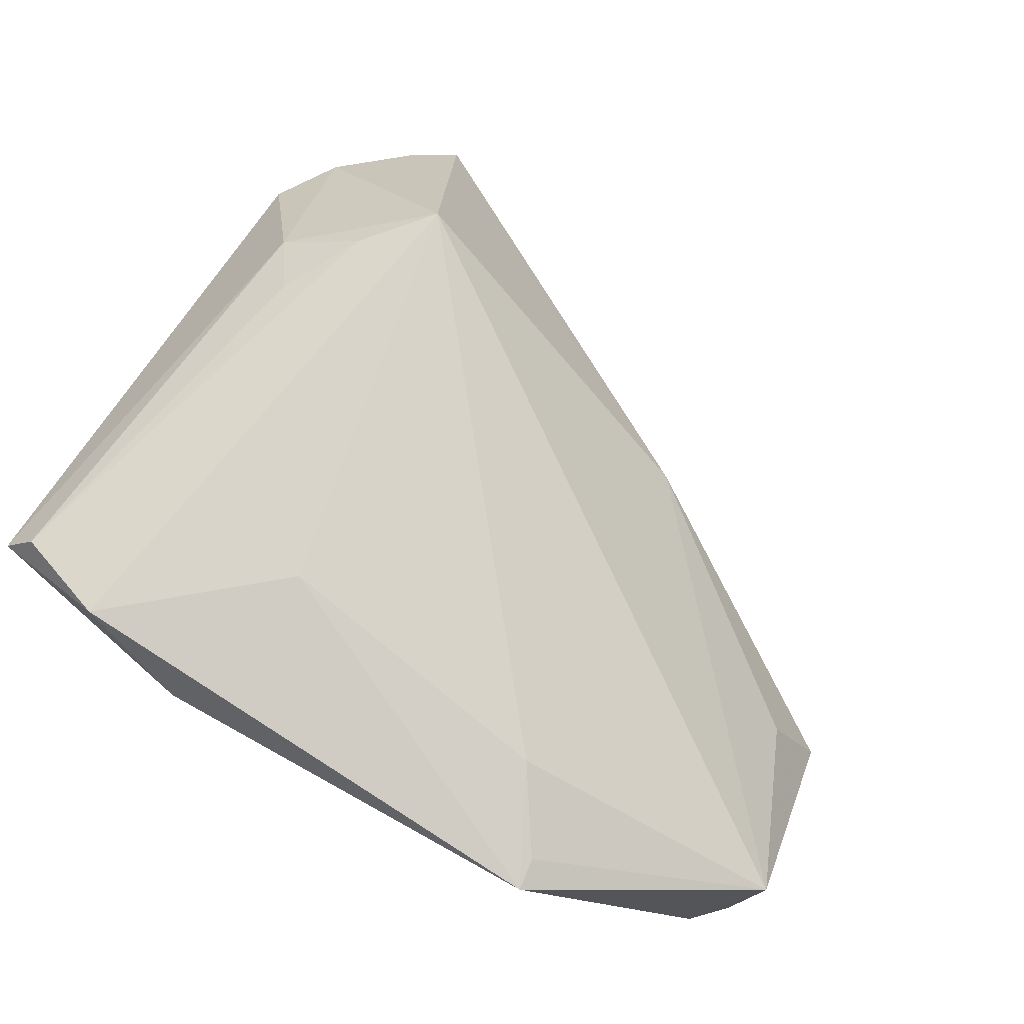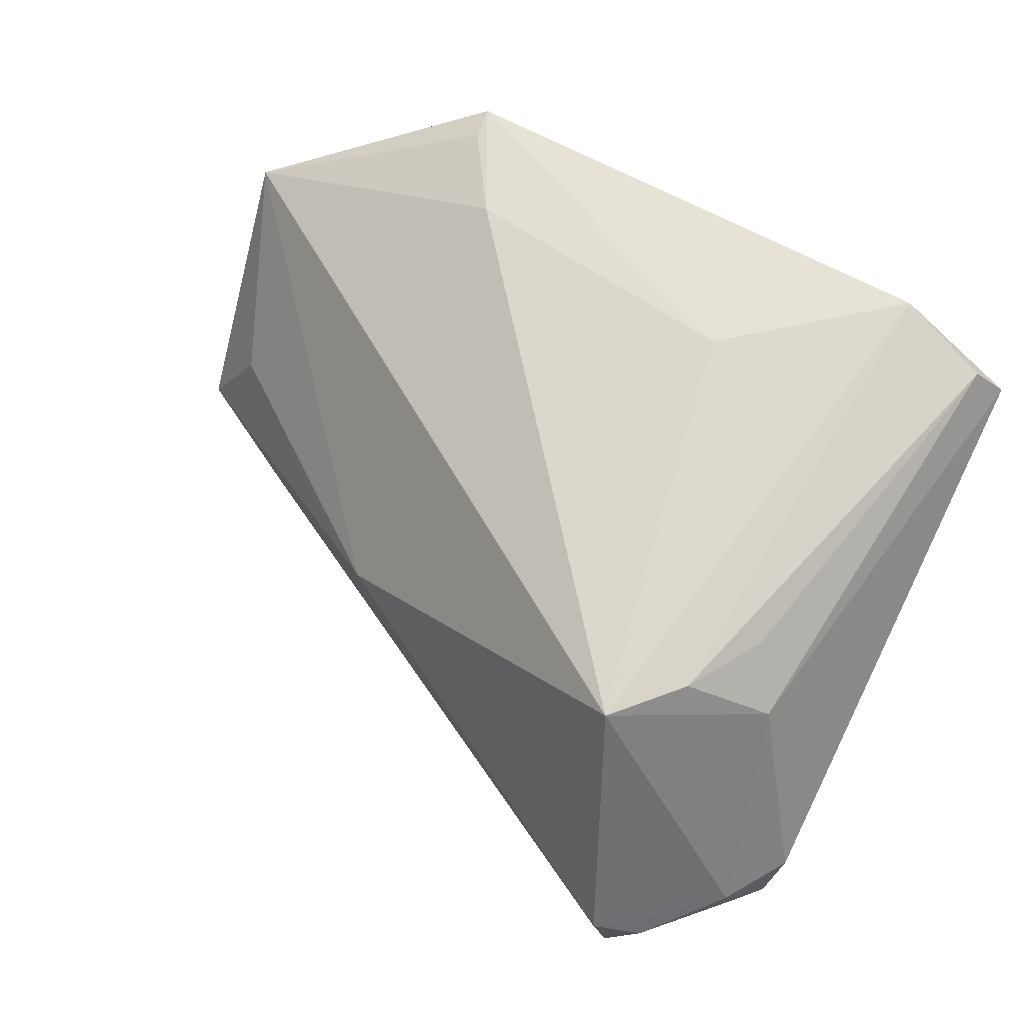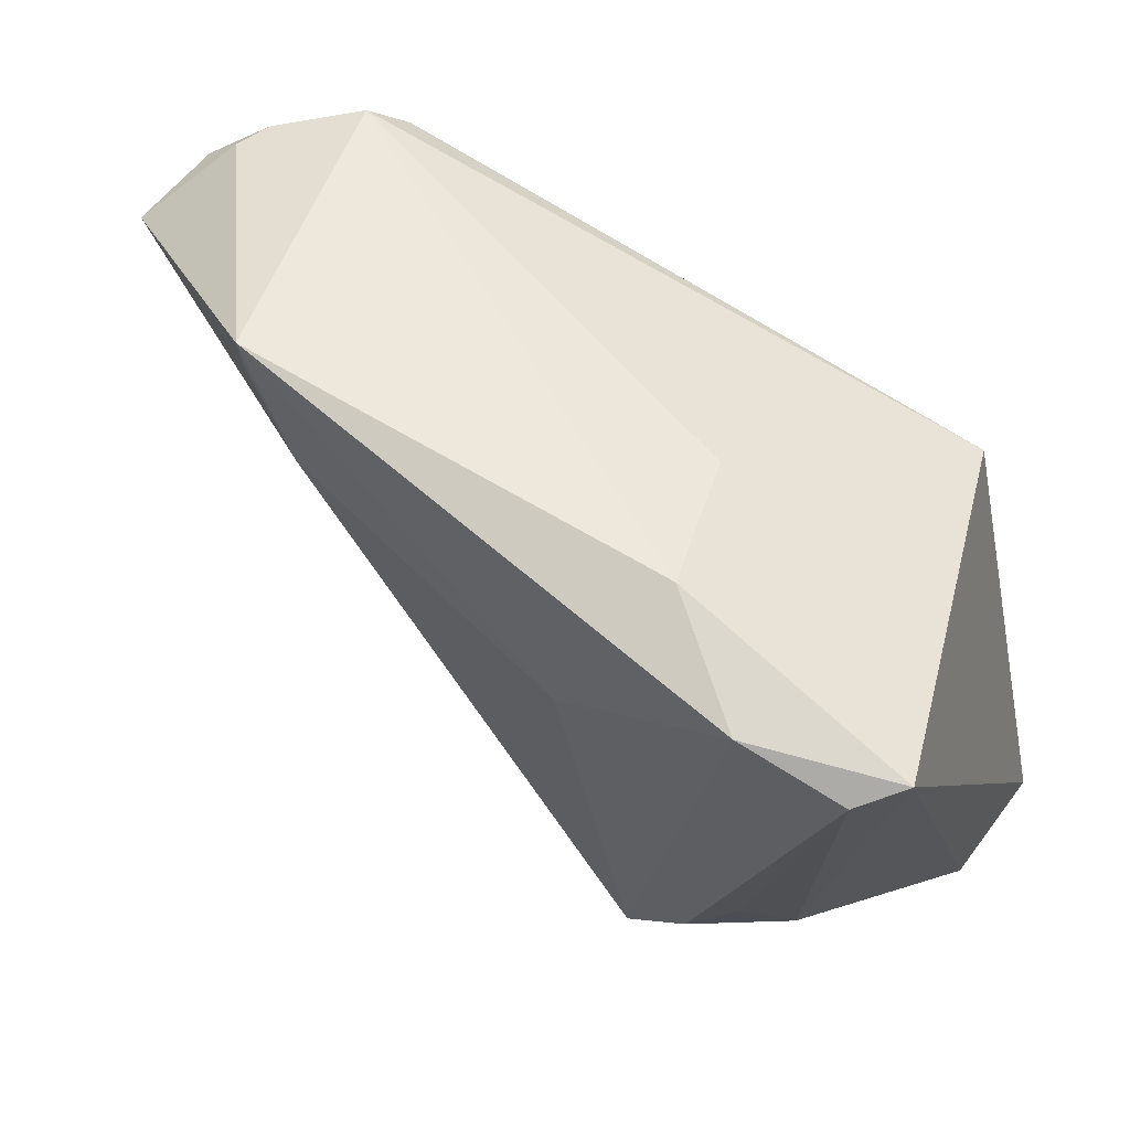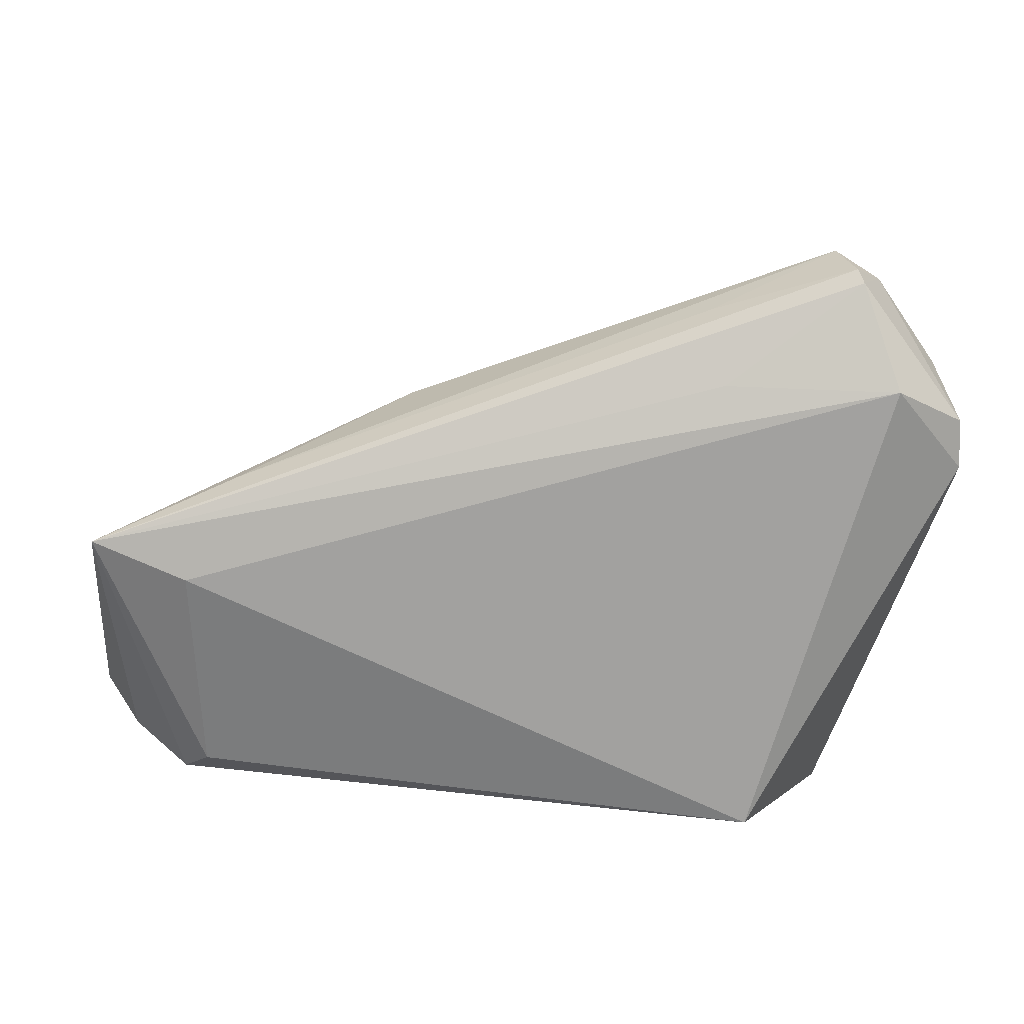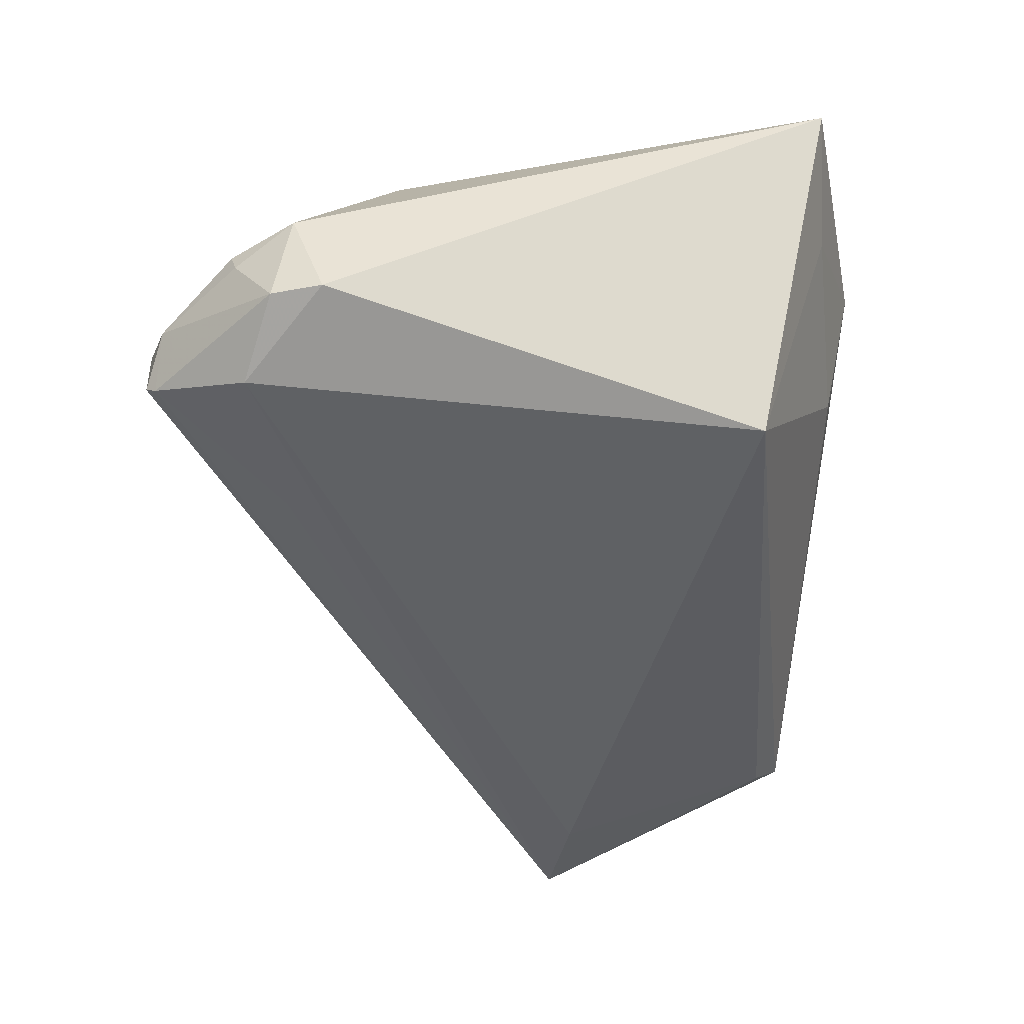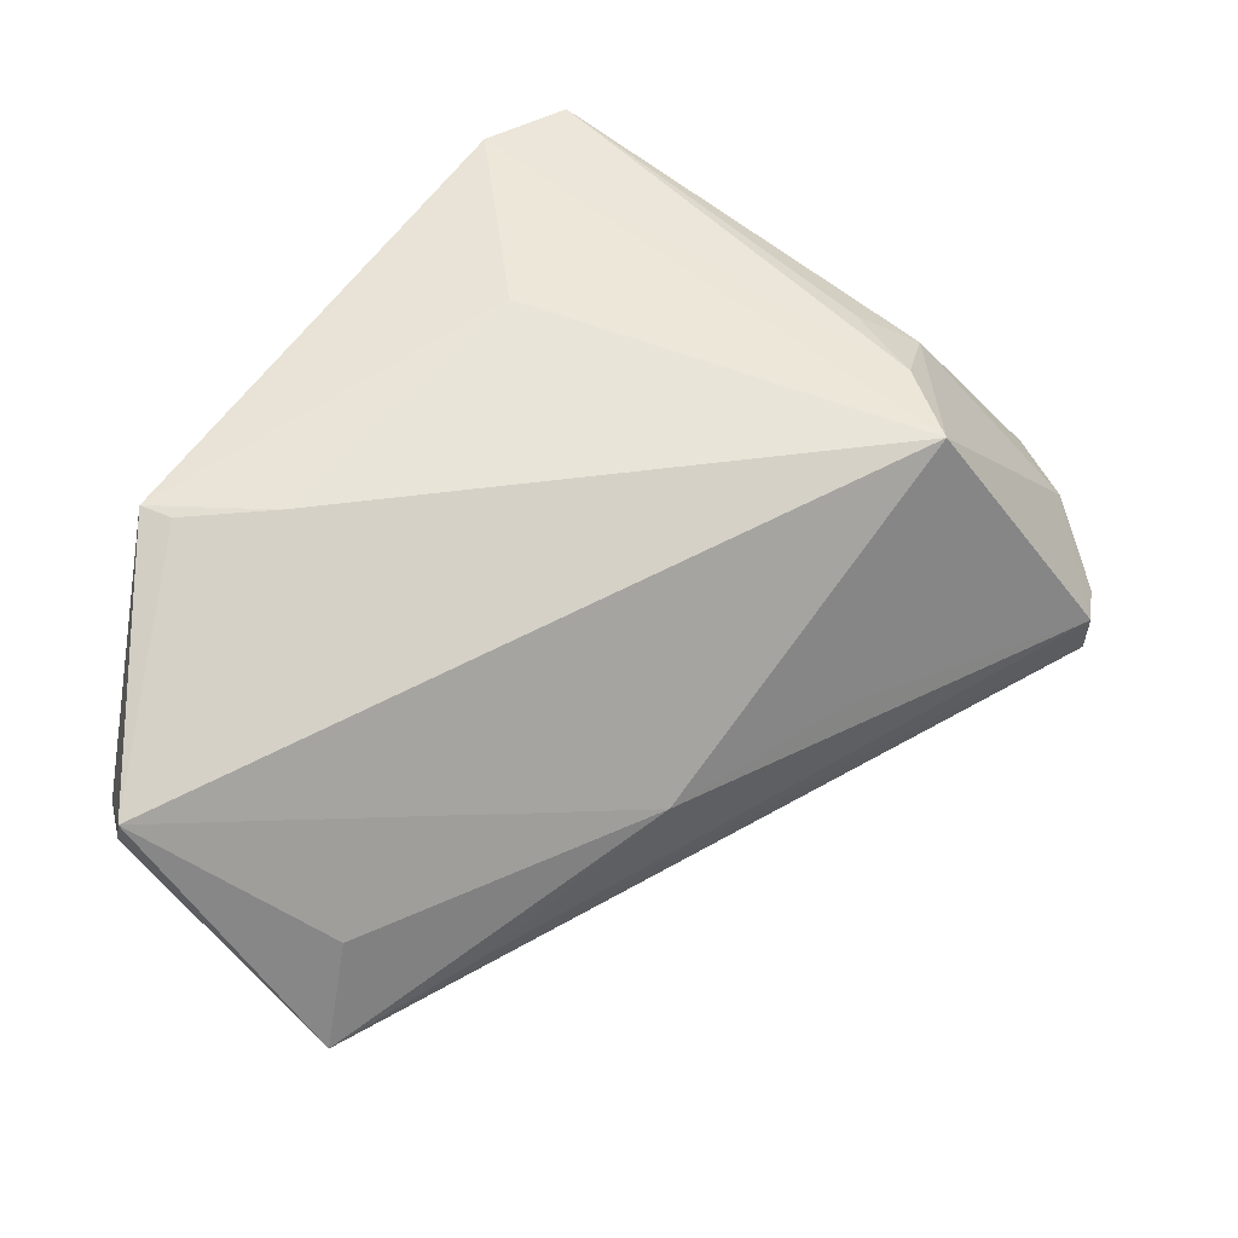
<metadata>
{"format":"obj","ext":"obj","renderer":"f3d","projection":"perspective","resolution":1024,"background":"white","views":[{"elev":78.4,"azim":-151.0,"up":"+Z"},{"elev":68.9,"azim":26.3,"up":"+Z"},{"elev":60.4,"azim":37.4,"up":"+Y"},{"elev":-72.2,"azim":-10.1,"up":"+Z"},{"elev":-46.4,"azim":89.4,"up":"+Z"},{"elev":53.7,"azim":-59.3,"up":"+Z"}]}
</metadata>
<code>
v 0.04045 -0.04162 -0.008654
v 0.04493 -0.03049 -0.01763
v 0.02519 -0.05332 -0.007191
v 0.01032 0.03316 0.002127
v -0.06312 0.02068 0.008406
v -0.04731 0.03046 -0.01255
v -0.05678 0.02834 -0.001596
v -0.03508 0.03653 0.02188
v -0.02517 -0.02447 -0.003766
v 0.03 -0.01695 0.02114
v 0.02418 -0.02669 0.02282
v 0.01675 -0.03483 0.0236
v 0.03092 0.03087 0.009794
v -0.02813 0.02225 0.02279
v 0.02695 -0.05277 -0.01514
v 0.04054 0.02855 0.02335
v -0.06066 0.02449 -0.001
v -0.04573 -0.01258 -0.0163
v -0.04985 0.0002982 -0.02226
v 0.01041 -0.04418 -0.01288
v -0.003194 -0.03562 -0.002
v 0.02875 0.03278 0.02583
v -0.04437 0.02713 -0.01616
v 0.03942 -0.04243 -0.005473
v 0.03102 -0.0511 -0.009392
v 0.04459 -0.03472 -0.005309
v 0.01585 0.03653 0.01734
v 0.007925 0.01613 0.02609
v 0.01297 -0.03629 -0.02017
v 0.04435 0.03027 0.01854
v 0.04361 -0.0365 -0.01764
v -0.05535 0.02849 -0.005688
v 0.02794 -0.05141 -0.01644
v -0.06243 -0.002347 -0.02099
v -0.03461 0.03251 0.0218
v 0.03422 -0.03974 -0.02226
v 0.03452 -0.02343 0.016
v -0.05571 -0.001055 -0.008414
v 0.02745 0.02113 -0.02226
f 17 34 5
f 9 12 5
f 27 8 22
f 6 8 27
f 36 39 2
f 23 34 6
f 6 39 23
f 35 8 5
f 28 12 22
f 22 8 28
f 6 34 32
f 34 17 32
f 5 34 38
f 38 9 5
f 34 9 38
f 12 9 21
f 3 21 9
f 12 21 3
f 12 37 11
f 22 12 11
f 11 16 22
f 4 39 6
f 6 27 4
f 22 16 30
f 30 27 22
f 2 39 30
f 30 16 37
f 33 15 34
f 34 23 19
f 19 23 39
f 19 36 34
f 39 36 19
f 8 35 14
f 14 28 8
f 12 28 14
f 5 12 14
f 14 35 5
f 7 32 17
f 5 8 7
f 7 17 5
f 7 8 6
f 6 32 7
f 15 3 20
f 18 9 34
f 18 3 9
f 18 20 3
f 34 15 18
f 15 20 18
f 25 3 15
f 15 33 25
f 37 16 10
f 10 11 37
f 16 11 10
f 39 4 13
f 13 30 39
f 13 4 27
f 27 30 13
f 26 30 37
f 2 30 26
f 34 36 29
f 29 33 34
f 36 33 29
f 2 26 31
f 31 26 1
f 31 36 2
f 31 33 36
f 1 25 31
f 31 25 33
f 24 25 1
f 1 26 24
f 24 26 37
f 24 37 12
f 12 3 24
f 3 25 24

</code>
